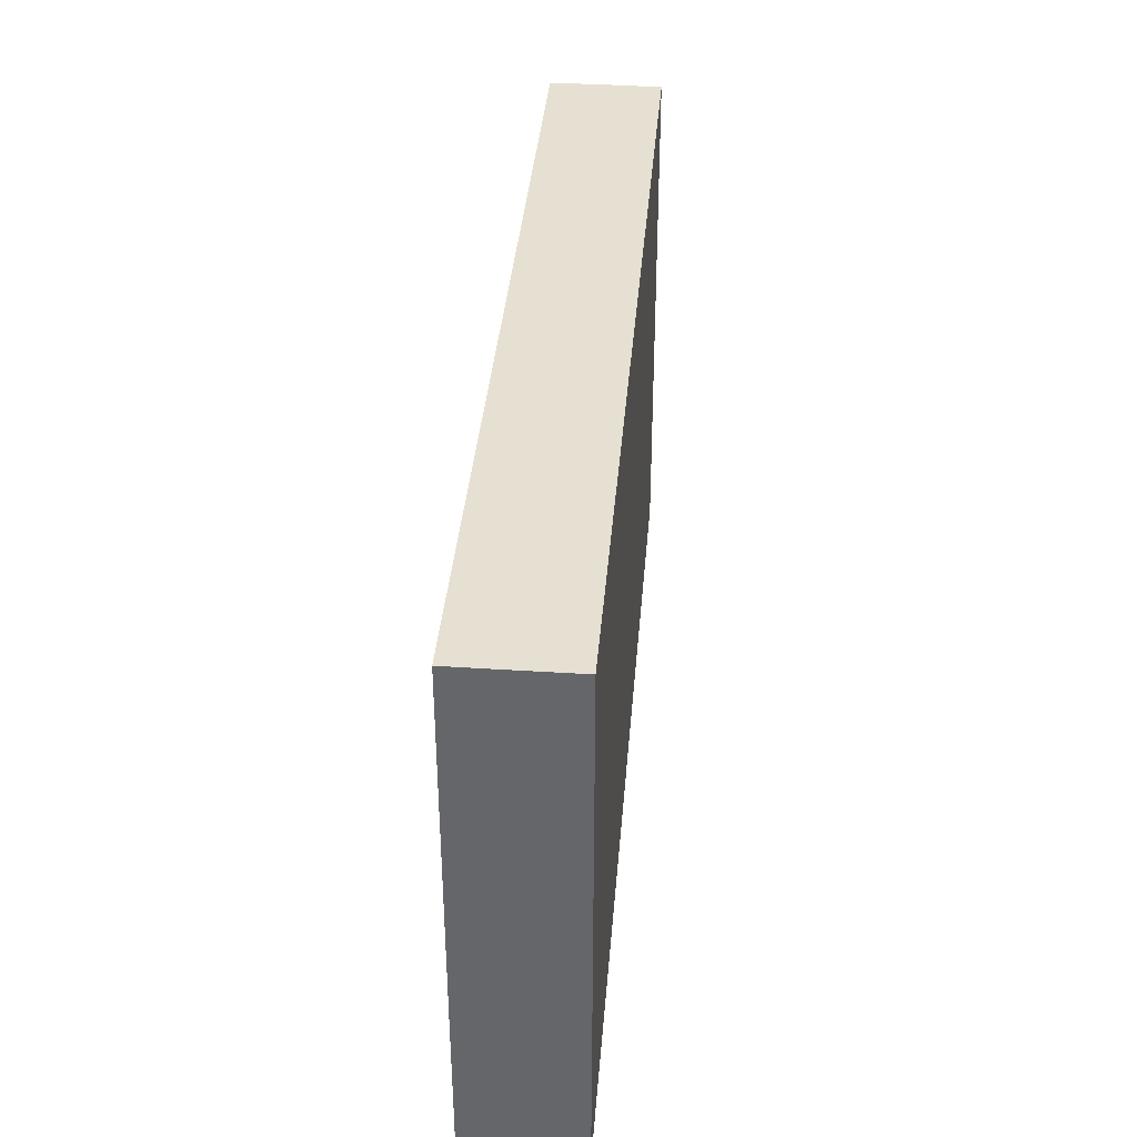
<metadata>
{"format":"obj","ext":"obj","renderer":"f3d","projection":"perspective","resolution":1024,"background":"white","views":[{"elev":37.6,"azim":94.7,"up":"+Y"}]}
</metadata>
<code>
v -0.09731 -0.05604 -0.01195
v -0.09731 -0.05604 0.01195
v -0.09731 0.05596 -0.01195
v -0.09731 0.05604 0.01195
v 0.09731 -0.05604 -0.01195
v 0.09731 -0.05604 0.01195
v 0.09731 0.05604 -0.01195
v 0.09731 0.05604 0.01195
v -0.07968 -0.01912 -0.01195
v 0.08534 -0.009263 -0.01195
v 0.08516 -0.04547 -0.01195
v -0.041 0.05604 0.002012
v 0.09731 -0.04119 0.0006036
v -0.05665 -0.05604 -0.002586
v 0.02117 0.0398 -0.01195
v -0.04089 0.0398 -0.01195
v -0.02538 0.0398 -0.01195
v 0.03668 0.0398 -0.01195
v -0.0415 -0.01008 -0.01195
v -0.009862 0.0398 -0.01195
v 0.005653 0.0398 -0.01195
v -0.08268 -0.05604 0.002648
v -0.01124 -0.02881 -0.01195
v -0.006431 0.04627 0.01195
v -0.02062 -0.05604 0.002648
v -0.005106 -0.05604 0.002648
v 0.01041 -0.05604 0.002648
v 0.02592 -0.05604 0.002648
v 0.04144 -0.05604 0.002648
v -0.06811 0.04447 0.01195
v 0.05548 -0.05604 0.002953
v -0.05522 0.04636 0.01195
v 0.02487 0.05604 0.002102
v 0.07247 -0.05604 0.002648
v 0.07488 0.04257 -0.01195
v -0.07286 0.02303 -0.01195
v -0.02748 -0.02753 -0.01195
v -0.02748 -0.0107 -0.01195
v -0.07306 0.05604 -0.00159
v -0.04133 0.04474 0.01195
v 0.08112 -0.02753 -0.01195
v -0.05651 0.05604 -0.0006118
v -0.0583 0.005877 -0.01195
v -0.02494 0.05604 -0.003039
v -0.01905 0.05604 0.004629
v -0.007008 0.05604 0.002102
v 0.009378 0.05604 0.003041
v 0.08738 0.0434 0.01195
v -0.08744 -0.008416 0.01195
v -0.08744 0.04208 0.01195
v 0.0219 -0.04358 -0.01195
v -0.06774 -0.04121 0.01195
v -0.07124 0.04176 -0.01195
v 0.00983 0.04355 0.01195
v -0.05667 0.04105 -0.01195
v -0.009862 -0.008416 -0.01195
v 0.07757 0.05604 -0.002648
v -0.08994 0.01642 0.01195
v -0.07668 -0.03465 0.01195
v -0.07649 -0.01648 0.01195
v -0.07757 0 0.01195
v -0.07757 0.01683 0.01195
v -0.07662 0.03377 0.01195
v -0.05775 -0.0463 0.01195
v -0.05785 -0.03367 0.01195
v -0.06206 -0.01683 0.01195
v -0.06206 0 0.01195
v -0.06206 0.01683 0.01195
v -0.06206 0.03367 0.01195
v -0.04654 -0.03367 0.01195
v -0.04654 -0.01683 0.01195
v -0.04654 0 0.01195
v -0.04654 0.01683 0.01195
v -0.04689 0.03395 0.01195
v -0.02682 -0.0291 0.01195
v -0.0273 -0.01594 0.01195
v -0.03103 0 0.01195
v -0.03103 0.01683 0.01195
v -0.03103 0.03367 0.01195
v -0.01551 -0.01683 0.01195
v -0.01525 0.0003543 0.01195
v -0.01551 0.01683 0.01195
v -0.01551 0.03367 0.01195
v 0 0 0.01195
v 0 0.01683 0.01195
v -0.04267 -0.05604 -0.002166
v 0 0.03367 0.01195
v 0.01551 0 0.01195
v 0.01551 0.01683 0.01195
v 0.01551 0.03367 0.01195
v 0.09731 -0.03138 6.57e-06
v -0.09731 -0.002667 -0.01195
v -0.06609 -0.05604 0
v 0.06516 -0.04714 -0.01195
v -0.09731 -0.01023 -0.002225
v 0.004166 -0.03031 -0.01195
v 0.03103 0.01683 0.01195
v 0.09731 0.009108 -0.000392
v -0.04403 -0.04797 -0.01195
v -0.09731 0.0447 -0.0003628
v -0.09731 -0.05604 0
v -0.09731 0.05604 -0.001466
v 0.09731 -0.05604 0
v 0.09731 0.05602 -0.0009591
v 0.04651 0.01659 0.01195
v 0.04654 0.03367 0.01195
v 0.06118 0.03388 0.01195
v 0.07757 0.03367 0.01195
v 0.06627 0.05604 0.01195
v 0.07847 0.05604 0.01195
v -0.0808 0.03302 -0.01195
v -0.08155 0.04582 -0.01195
v -0.06713 0.03263 -0.01195
v -0.04994 0.01617 -0.01195
v -0.05075 0.0291 -0.01195
v -0.03524 0.0291 -0.01195
v 0.08859 -0.04237 0.01195
v -0.03103 0 -0.01195
v -0.01979 -0.0005671 -0.01195
v -0.02061 0.01192 -0.01195
v -0.01592 0.02892 -0.01195
v -0.002644 0.01132 -0.01195
v 0.09731 -0.02211 -0.01195
v -0.004209 0.0291 -0.01195
v 0.02327 0.02525 0.01195
v 0 -0.01683 -0.01195
v 0.01131 -0.01683 -0.01195
v 0.01131 -0.004566 -0.01195
v -0.0008421 0.001192 -0.01195
v 0.01135 0.01089 -0.01195
v 0.01049 0.03062 -0.01195
v -0.06981 0.02525 0.01195
v 0.02262 -0.04465 0.01195
v 0.02327 -0.02525 0.01195
v 0.02844 -0.004748 -0.01195
v 0.02682 0.01227 -0.01195
v 0.02693 0.02977 -0.01195
v 0.03103 -0.03367 -0.01195
v 0.04251 -0.03313 -0.01195
v 0.04293 -0.02135 -0.01195
v 0.04273 -0.00516 -0.01195
v 0.04233 0.01227 -0.01195
v 0.04233 0.0291 -0.01195
v 0.05785 -0.03823 -0.01195
v 0.05877 -0.005312 -0.01195
v 0.05785 0.01227 -0.01195
v 0.05723 0.02865 -0.01195
v -0.08676 0.0268 0.01195
v -0.06912 -0.02527 0.01195
v -0.02327 0.02525 0.01195
v -0.007757 0.02525 0.01195
v 0.07172 -0.03574 -0.01195
v 0.03879 0.02525 0.01195
v 0.07144 -0.02014 -0.01195
v 0.0543 0.02525 0.01195
v 0.01906 0.02068 -0.01195
v 0.07336 -0.004566 -0.01195
v 0.03458 0.02068 -0.01195
v 0.02327 -0.008416 0.01195
v 0.07336 0.01227 -0.01195
v 0.01906 -0.02982 -0.01195
v 0.07336 0.0291 -0.01195
v 0.08575 0.03077 -0.01195
v 0.08753 0.04922 -0.01195
v -0.08442 -0.0247 0.01195
v -0.06981 -0.008416 0.01195
v -0.07757 0.05604 -0.01195
v -0.06981 0.008416 0.01195
v -0.03879 0.008416 0.01195
v -0.06206 0.05604 -0.01195
v -0.08954 0.03752 -0.01195
v -0.04654 0.05604 -0.01195
v 0.003548 0.02068 -0.01195
v 0.01906 0.00385 -0.01195
v -0.03269 0.05604 -0.01195
v 0.03361 -0.01369 -0.01195
v 0.03458 0.00385 -0.01195
v -0.01639 0.05604 -0.01195
v 0.05009 0.02068 -0.01195
v 0.08025 0.02175 -0.01195
v 0 0.05604 -0.01195
v -0.006366 -0.04433 0.01195
v -0.007757 -0.02525 0.01195
v 0.01551 0.05604 -0.01195
v 0.006385 -0.04472 0.01195
v 0.007757 -0.02525 0.01195
v 0.03146 0.05604 -0.01195
v 0.03747 -0.04431 0.01195
v 0.03879 -0.02525 0.01195
v 0.0543 -0.04208 0.01195
v 0.0543 -0.02525 0.01195
v 0.0651 0.05604 -0.01195
v 0.07001 -0.0413 0.01195
v 0.0764 0.05604 -0.01195
v 0.07344 -0.02514 0.01195
v -0.01136 0.01995 -0.01195
v 0.09731 -0.03972 -0.01195
v -0.05851 -0.02982 -0.01195
v -0.04385 -0.0309 -0.01195
v 0.09731 -0.01056 -0.01195
v 0.09731 0.001853 -0.01195
v 0.09731 0.0122 -0.01195
v 0.09731 0.02701 -0.01195
v 0.09731 0.04593 -0.01195
v 0.09731 -0.02909 0.01197
v 0.09731 -0.01225 0.01197
v 0.09731 0.004581 0.01197
v -0.09731 -0.03825 -0.01197
v -0.09731 -0.0002484 0.002167
v -0.09731 0.01716 0.002716
v -0.09731 0.03345 0.002377
v -0.09731 -0.03279 0.01195
v -0.09731 -0.01814 0.01194
v -0.09731 0.0005172 0.01195
v -0.09731 0.04592 0.01195
v -0.08533 0.008416 0.01195
v -0.0543 0.008416 0.01195
v -0.02531 0.04406 0.01195
v -0.009936 -0.008371 0.01195
v 0.007757 0.008416 0.01195
v 0.03879 0.04208 0.01195
v 0.03879 0.008416 0.01195
v 0.0543 0.04208 0.01195
v 0.06981 0.04208 0.01195
v -0.04299 0.008416 -0.01195
v 0.05243 -0.01351 -0.01195
v 0.05009 0.00385 -0.01195
v 0.06659 0.0213 -0.01195
v 0.0543 0.008416 0.01195
v 0.06981 -0.008416 0.01195
v 0.08769 0.009183 0.01195
v -0.07725 0.05604 0.01195
v -0.06206 0.05604 0.01195
v -0.04718 0.05604 0.01195
v -0.02987 0.05604 0.01195
v -0.01232 0.05604 0.01195
v 0.001499 0.05604 0.01195
v 0.017 0.05604 0.01195
v 0.03422 0.05604 0.01195
v 0.04974 0.05604 0.01195
v 0.09731 -0.008416 8.674e-19
v -0.04664 -0.04764 0.01195
v 0.09731 0.04214 0.003077
v -0.03103 -0.04593 0.01195
v -0.01551 -0.03367 0.01195
v 0 -0.03367 0.01195
v 0 -0.01683 0.01195
v 0.0973 -0.04488 0.01195
v 0.01551 -0.03367 0.01195
v 0.01551 -0.01683 0.01195
v 0.03103 -0.03367 0.01195
v 0.03103 -0.01683 0.01195
v 0.03103 0 0.01195
v 0.04645 -0.03363 0.01195
v 0.04654 -0.01683 0.01195
v 0.04654 0 0.01195
v 0.06199 -0.03346 0.01195
v 0.06206 -0.01683 0.01195
v 0.06206 0 0.01195
v 0.06206 0.01683 0.01195
v 0.07757 -0.03367 0.01195
v 0.07757 -0.01683 0.01195
v 0.07707 0.0005993 0.01195
v 0.07618 0.02154 0.01195
v 0.0973 0.01678 0.01195
v 0.0973 0.03361 0.01195
v -0.07993 -0.05604 0.01195
v -0.06525 -0.05604 0.01195
v 0.03868 0.05604 -0.0009924
v 0.07757 0.0107 0.01195
v -0.05075 -0.0107 -0.01195
v 0.01817 -0.05604 -0.004652
v -0.02961 -0.05604 -0.003056
v -0.01199 -0.05604 -0.004236
v 0.003681 -0.05604 -0.004249
v 0.03368 -0.05604 -0.004652
v 0.04907 -0.05604 -0.004351
v 0.08778 0.05604 -0.01195
v 0.08591 -0.05604 0.00272
v -0.05165 -0.05604 0.01195
v -0.03614 -0.05604 0.01195
v -0.02682 -0.05604 0.01195
v -0.01551 -0.05604 0.01195
v 0 -0.05604 0.01195
v 0.01551 -0.05604 0.01195
v 0.03103 -0.05604 0.01195
v 0.04654 -0.05604 0.01195
v 0.05939 -0.05604 0.01195
v 0.07757 -0.05604 0.01195
v -0.09731 0.02862 -0.01195
v 0.06726 -0.05604 -0.01195
v -0.08223 -0.04063 -0.01195
v -0.0522 -0.02525 0.01195
v -0.08178 -0.004566 -0.01195
v 0.03668 -0.04208 -0.01195
v -0.0192 -0.008394 0.01195
v -0.07963 0.01014 -0.01195
v -0.0672 -0.03734 -0.01195
v -0.06603 -0.02221 -0.01195
v -0.06703 -0.002382 -0.01195
v -0.06619 0.01088 -0.01195
v -0.05141 -0.03715 -0.01195
v -0.05102 -0.02161 -0.01195
v -0.05075 0 -0.01195
v -0.03643 -0.03731 -0.01195
v -0.03524 -0.0214 -0.01195
v -0.01938 -0.03961 -0.01195
v -0.01972 -0.01683 -0.01195
v -0.09731 0.02525 -0.002108
v -0.004209 -0.03823 -0.01195
v -0.09731 -0.04208 -0.002108
v -0.09731 0.008416 -0.002108
v -0.09731 -0.01912 0.002102
v 0.01339 -0.03945 -0.01195
v -0.07787 -0.05604 -0.01195
v -0.06806 -0.05604 -0.01195
v -0.05143 -0.05604 -0.01195
v -0.03614 -0.05604 -0.01195
v -0.02062 -0.05604 -0.01195
v -0.005106 -0.05604 -0.01195
v 0.01041 -0.05604 -0.01195
v 0.02592 -0.05604 -0.01195
v 0.0416 -0.05604 -0.01195
v 0.05695 -0.05604 -0.01195
v 0.07992 -0.05593 -0.01195
v -0.07254 -0.01003 -0.01195
v -0.03879 -0.0398 0.01195
v -0.02635 0.0234 -0.01195
v -0.02748 -0.04437 -0.01195
v 0.01989 -0.01052 -0.01195
v 0.0488 -0.04376 -0.01195
v 0.0873 -0.02379 0.01195
v 0.003548 -0.04437 -0.01195
v 0.05227 -0.02687 -0.01195
v 0.08533 -0.006133 0.01195
v -0.01087 0.007567 -0.01195
v 0.08746 0.02143 0.01195
v -0.08744 0.05604 0.01195
v -0.09731 0.04593 -0.01195
v 0.08744 -0.05604 0.01195
v -0.09731 -0.02751 -0.01195
v -0.09731 -0.01441 -0.01195
v -0.08763 -0.05061 0.01195
v -0.09731 0.009478 -0.01195
v 0.08743 0.03364 0.01195
v 0.08838 -0.03279 0.01195
v -0.03668 -0.01683 0.01195
v -0.04094 -0.0008355 -0.01195
v -0.00954 -0.01758 -0.01195
v 0.09731 0.02922 0.003804
v -0.0973 0.01929 -0.01195
v -0.08759 -0.05604 -0.01195
v 0.09731 0.03647 -0.01195
v 0.08789 0.05604 0.01195
v 0.05582 0.05604 -0.01195
v 0.07547 -0.04714 -0.01195
v -0.03313 0.008416 -0.01195
v -0.09731 0.02525 0.01195
v -0.01774 -0.02489 0.01195
v -0.09731 -0.04208 0.01195
v 0.03413 -0.02452 -0.01195
v 0.0894 0.006634 -0.01195
v 0.06051 0.03731 -0.01195
v 0.09731 -0.0179 0.002208
f 1 101 208
f 1 352 101
f 1 208 352
f 2 101 22
f 2 22 267
f 2 311 101
f 2 267 343
f 2 360 311
f 2 343 360
f 3 102 167
f 3 339 102
f 3 167 339
f 4 102 215
f 4 338 102
f 4 215 338
f 5 11 197
f 5 325 11
f 5 13 103
f 5 197 13
f 5 103 325
f 6 103 248
f 6 279 103
f 6 248 340
f 6 340 279
f 7 104 204
f 7 278 104
f 7 204 164
f 7 164 278
f 8 48 266
f 8 354 48
f 8 243 104
f 8 104 354
f 8 266 243
f 9 298 292
f 9 292 341
f 9 294 326
f 9 342 294
f 9 299 298
f 9 326 299
f 9 341 342
f 10 123 41
f 10 41 154
f 10 200 123
f 10 154 157
f 10 157 362
f 10 201 200
f 10 362 201
f 11 152 41
f 11 41 197
f 11 356 152
f 11 325 356
f 12 172 42
f 12 42 234
f 12 44 175
f 12 235 44
f 12 175 172
f 12 234 235
f 13 197 91
f 13 91 205
f 13 248 103
f 13 205 248
f 14 86 280
f 14 317 86
f 14 280 93
f 14 93 316
f 14 316 317
f 15 18 137
f 15 187 18
f 15 131 21
f 15 21 184
f 15 137 131
f 15 184 187
f 16 17 116
f 16 175 17
f 16 115 55
f 16 55 172
f 16 116 115
f 16 172 175
f 17 20 121
f 17 178 20
f 17 328 116
f 17 121 328
f 17 175 178
f 18 143 137
f 18 147 143
f 18 363 147
f 18 187 355
f 18 355 363
f 19 118 38
f 19 38 306
f 19 348 118
f 19 303 271
f 19 271 304
f 19 306 303
f 19 304 348
f 20 21 124
f 20 181 21
f 20 124 121
f 20 178 181
f 21 131 124
f 21 181 184
f 22 93 267
f 22 315 93
f 22 101 315
f 23 307 37
f 23 37 308
f 23 126 96
f 23 96 310
f 23 349 126
f 23 310 307
f 23 308 349
f 24 87 54
f 24 54 237
f 24 83 87
f 24 236 83
f 24 237 236
f 25 274 26
f 25 26 283
f 25 281 273
f 25 273 319
f 25 319 274
f 25 282 281
f 25 283 282
f 26 275 27
f 26 27 284
f 26 274 320
f 26 320 275
f 26 284 283
f 27 272 28
f 27 28 285
f 27 321 272
f 27 275 321
f 27 285 284
f 28 276 29
f 28 29 286
f 28 272 322
f 28 322 276
f 28 286 285
f 29 277 31
f 29 31 287
f 29 276 323
f 29 323 277
f 29 287 286
f 30 69 32
f 30 32 233
f 30 63 69
f 30 232 63
f 30 233 232
f 31 34 288
f 31 291 34
f 31 277 324
f 31 288 287
f 31 324 291
f 32 74 40
f 32 40 234
f 32 69 74
f 32 234 233
f 33 184 47
f 33 47 238
f 33 187 184
f 33 269 187
f 33 238 239
f 33 239 269
f 34 279 289
f 34 325 279
f 34 289 288
f 34 291 325
f 35 163 162
f 35 162 363
f 35 164 163
f 35 194 164
f 35 192 194
f 35 355 192
f 35 363 355
f 36 111 113
f 36 351 111
f 36 113 114
f 36 114 301
f 36 301 297
f 36 297 351
f 37 305 306
f 37 329 305
f 37 306 308
f 37 307 329
f 38 118 119
f 38 119 308
f 38 308 306
f 39 42 170
f 39 233 42
f 39 170 167
f 39 167 338
f 39 232 233
f 39 338 232
f 40 74 79
f 40 79 218
f 40 218 235
f 40 235 234
f 41 123 197
f 41 152 154
f 42 172 170
f 42 233 234
f 43 301 114
f 43 114 304
f 43 271 300
f 43 304 271
f 43 300 301
f 44 45 178
f 44 235 45
f 44 178 175
f 45 46 178
f 45 236 46
f 45 235 236
f 46 47 181
f 46 237 47
f 46 181 178
f 46 236 237
f 47 184 181
f 47 237 238
f 48 110 108
f 48 108 345
f 48 354 110
f 48 345 266
f 49 165 60
f 49 60 166
f 49 166 61
f 49 61 214
f 49 213 165
f 49 214 213
f 50 148 63
f 50 63 232
f 50 358 148
f 50 338 215
f 50 215 358
f 50 232 338
f 51 161 138
f 51 138 295
f 51 314 161
f 51 295 322
f 51 321 314
f 51 322 321
f 52 149 59
f 52 59 267
f 52 64 65
f 52 267 64
f 52 65 149
f 53 55 113
f 53 170 55
f 53 111 112
f 53 113 111
f 53 112 167
f 53 167 170
f 54 87 90
f 54 90 238
f 54 238 237
f 55 115 113
f 55 170 172
f 56 308 119
f 56 119 336
f 56 129 126
f 56 126 349
f 56 336 129
f 56 349 308
f 57 110 104
f 57 104 278
f 57 109 110
f 57 240 109
f 57 194 192
f 57 192 240
f 57 278 194
f 58 62 148
f 58 216 62
f 58 148 358
f 58 214 216
f 58 358 214
f 59 149 165
f 59 165 212
f 59 212 343
f 59 343 267
f 60 149 66
f 60 66 166
f 60 165 149
f 61 166 67
f 61 67 168
f 61 168 216
f 61 216 214
f 62 68 132
f 62 168 68
f 62 132 148
f 62 216 168
f 63 132 69
f 63 148 132
f 64 70 65
f 64 242 70
f 64 280 242
f 64 267 268
f 64 268 280
f 65 66 149
f 65 293 66
f 65 70 293
f 66 71 72
f 66 293 71
f 66 72 166
f 67 166 72
f 67 72 217
f 67 217 168
f 68 73 132
f 68 217 73
f 68 168 217
f 69 73 74
f 69 132 73
f 70 242 327
f 70 347 293
f 70 327 347
f 71 347 72
f 71 293 347
f 72 77 169
f 72 347 77
f 72 169 217
f 73 79 74
f 73 78 150
f 73 169 78
f 73 150 79
f 73 217 169
f 75 76 347
f 75 359 76
f 75 244 245
f 75 327 244
f 75 245 359
f 75 347 327
f 76 296 77
f 76 77 347
f 76 80 296
f 76 359 80
f 77 81 169
f 77 296 81
f 78 81 82
f 78 169 81
f 78 82 150
f 79 150 83
f 79 83 218
f 80 183 247
f 80 359 183
f 80 247 219
f 80 219 296
f 81 220 82
f 81 219 84
f 81 84 220
f 81 296 219
f 82 85 151
f 82 220 85
f 82 151 150
f 83 151 87
f 83 150 151
f 83 236 218
f 84 159 88
f 84 88 220
f 84 250 159
f 84 219 247
f 84 247 250
f 85 89 125
f 85 220 89
f 85 125 151
f 86 273 281
f 86 318 273
f 86 281 280
f 86 317 318
f 87 125 90
f 87 151 125
f 88 159 253
f 88 222 220
f 88 253 222
f 89 97 125
f 89 222 97
f 89 220 222
f 90 125 221
f 90 221 238
f 91 197 123
f 91 123 364
f 91 364 205
f 92 95 209
f 92 342 95
f 92 209 312
f 92 294 342
f 92 344 294
f 92 312 344
f 93 268 267
f 93 280 268
f 93 315 316
f 94 144 152
f 94 331 144
f 94 152 356
f 94 291 324
f 94 356 291
f 94 324 331
f 95 214 209
f 95 313 214
f 95 341 313
f 95 342 341
f 96 126 127
f 96 127 161
f 96 161 314
f 96 333 310
f 96 314 333
f 97 105 153
f 97 222 105
f 97 153 125
f 98 201 202
f 98 207 201
f 98 202 203
f 98 203 265
f 98 265 207
f 99 302 305
f 99 317 302
f 99 305 329
f 99 318 317
f 99 329 318
f 100 215 102
f 100 102 339
f 100 211 215
f 100 290 211
f 100 339 290
f 101 311 208
f 101 352 315
f 102 338 167
f 103 279 325
f 104 110 354
f 104 243 204
f 105 155 153
f 105 260 155
f 105 222 229
f 105 229 260
f 106 155 107
f 106 107 223
f 106 153 155
f 106 221 153
f 106 223 221
f 107 155 108
f 107 108 224
f 107 109 223
f 107 224 109
f 108 110 224
f 108 155 264
f 108 264 337
f 108 337 345
f 109 224 110
f 109 240 223
f 111 171 112
f 111 290 171
f 111 351 290
f 112 339 167
f 112 171 339
f 113 115 114
f 114 115 116
f 114 116 357
f 114 225 304
f 114 357 225
f 116 328 357
f 117 261 193
f 117 193 340
f 117 248 205
f 117 205 346
f 117 340 248
f 117 346 261
f 118 120 119
f 118 357 120
f 118 348 225
f 118 225 357
f 119 120 336
f 120 328 196
f 120 196 336
f 120 357 328
f 121 124 196
f 121 196 328
f 122 130 129
f 122 129 336
f 122 173 130
f 122 196 173
f 122 336 196
f 123 200 241
f 123 241 364
f 124 131 173
f 124 173 196
f 125 153 221
f 126 128 127
f 126 129 128
f 127 128 330
f 127 361 161
f 127 330 361
f 128 129 130
f 128 130 174
f 128 174 330
f 130 156 136
f 130 136 174
f 130 173 156
f 131 137 156
f 131 156 173
f 133 249 185
f 133 185 285
f 133 188 251
f 133 286 188
f 133 251 249
f 133 285 286
f 134 186 249
f 134 250 186
f 134 251 189
f 134 189 252
f 134 249 251
f 134 252 250
f 135 141 176
f 135 177 141
f 135 174 177
f 135 330 174
f 135 176 330
f 136 158 142
f 136 142 177
f 136 156 158
f 136 177 174
f 137 143 158
f 137 158 156
f 138 139 295
f 138 361 139
f 138 161 361
f 139 140 334
f 139 361 140
f 139 144 331
f 139 334 144
f 139 331 295
f 140 176 141
f 140 141 226
f 140 361 176
f 140 226 334
f 141 177 142
f 141 142 227
f 141 145 226
f 141 227 145
f 142 179 146
f 142 146 227
f 142 158 179
f 143 147 179
f 143 179 158
f 144 334 152
f 145 146 160
f 145 227 146
f 145 160 157
f 145 157 334
f 145 334 226
f 146 228 160
f 146 179 228
f 147 162 228
f 147 363 162
f 147 228 179
f 152 334 154
f 154 334 157
f 155 260 264
f 157 160 362
f 159 250 252
f 159 252 256
f 159 256 253
f 160 228 180
f 160 180 362
f 162 163 180
f 162 180 228
f 163 164 353
f 163 362 180
f 163 353 203
f 163 203 362
f 164 194 278
f 164 204 353
f 165 213 212
f 171 290 339
f 176 361 330
f 182 185 246
f 182 284 185
f 182 246 245
f 182 245 283
f 182 283 284
f 183 246 186
f 183 186 247
f 183 245 246
f 183 359 245
f 185 249 246
f 185 284 285
f 186 246 249
f 186 250 247
f 187 269 355
f 188 254 251
f 188 287 254
f 188 286 287
f 189 254 191
f 189 191 255
f 189 251 254
f 189 255 252
f 190 257 254
f 190 254 287
f 190 288 257
f 190 287 288
f 191 257 195
f 191 195 258
f 191 254 257
f 191 258 255
f 192 355 240
f 193 261 257
f 193 257 288
f 193 288 289
f 193 289 340
f 195 257 261
f 195 262 258
f 195 261 332
f 195 332 262
f 198 298 299
f 198 302 298
f 198 299 303
f 198 303 302
f 199 302 303
f 199 305 302
f 199 303 306
f 199 306 305
f 200 201 207
f 200 207 241
f 201 362 202
f 202 362 203
f 203 350 265
f 203 353 350
f 204 243 353
f 205 206 332
f 205 364 206
f 205 332 346
f 206 241 207
f 206 207 335
f 206 364 241
f 206 262 332
f 206 335 262
f 207 265 231
f 207 231 335
f 208 292 315
f 208 341 292
f 208 311 341
f 208 315 352
f 209 214 312
f 210 312 214
f 210 214 358
f 210 309 351
f 210 358 309
f 210 351 312
f 211 358 215
f 211 290 309
f 211 309 358
f 212 213 313
f 212 341 311
f 212 311 360
f 212 313 341
f 212 360 343
f 213 214 313
f 218 236 235
f 221 223 240
f 221 239 238
f 221 240 239
f 222 256 229
f 222 253 256
f 225 348 304
f 229 256 259
f 229 259 260
f 230 256 255
f 230 255 258
f 230 259 256
f 230 258 262
f 230 263 259
f 230 262 263
f 231 270 263
f 231 263 335
f 231 265 337
f 231 337 270
f 239 240 269
f 240 355 269
f 242 280 281
f 242 281 327
f 243 266 350
f 243 350 353
f 244 283 245
f 244 281 282
f 244 327 281
f 244 282 283
f 252 255 256
f 259 270 260
f 259 263 270
f 260 270 264
f 261 346 332
f 262 335 263
f 264 270 337
f 265 266 337
f 265 350 266
f 266 345 337
f 271 303 299
f 271 299 326
f 271 326 300
f 272 321 322
f 273 318 319
f 274 319 320
f 275 320 321
f 276 322 323
f 277 323 324
f 279 340 289
f 290 351 309
f 291 356 325
f 292 298 315
f 294 297 326
f 294 344 297
f 295 323 322
f 295 331 323
f 297 301 300
f 297 300 326
f 297 344 351
f 298 302 316
f 298 316 315
f 302 317 316
f 307 310 320
f 307 320 319
f 307 319 329
f 310 333 320
f 312 351 344
f 314 321 333
f 318 329 319
f 320 333 321
f 323 331 324

</code>
